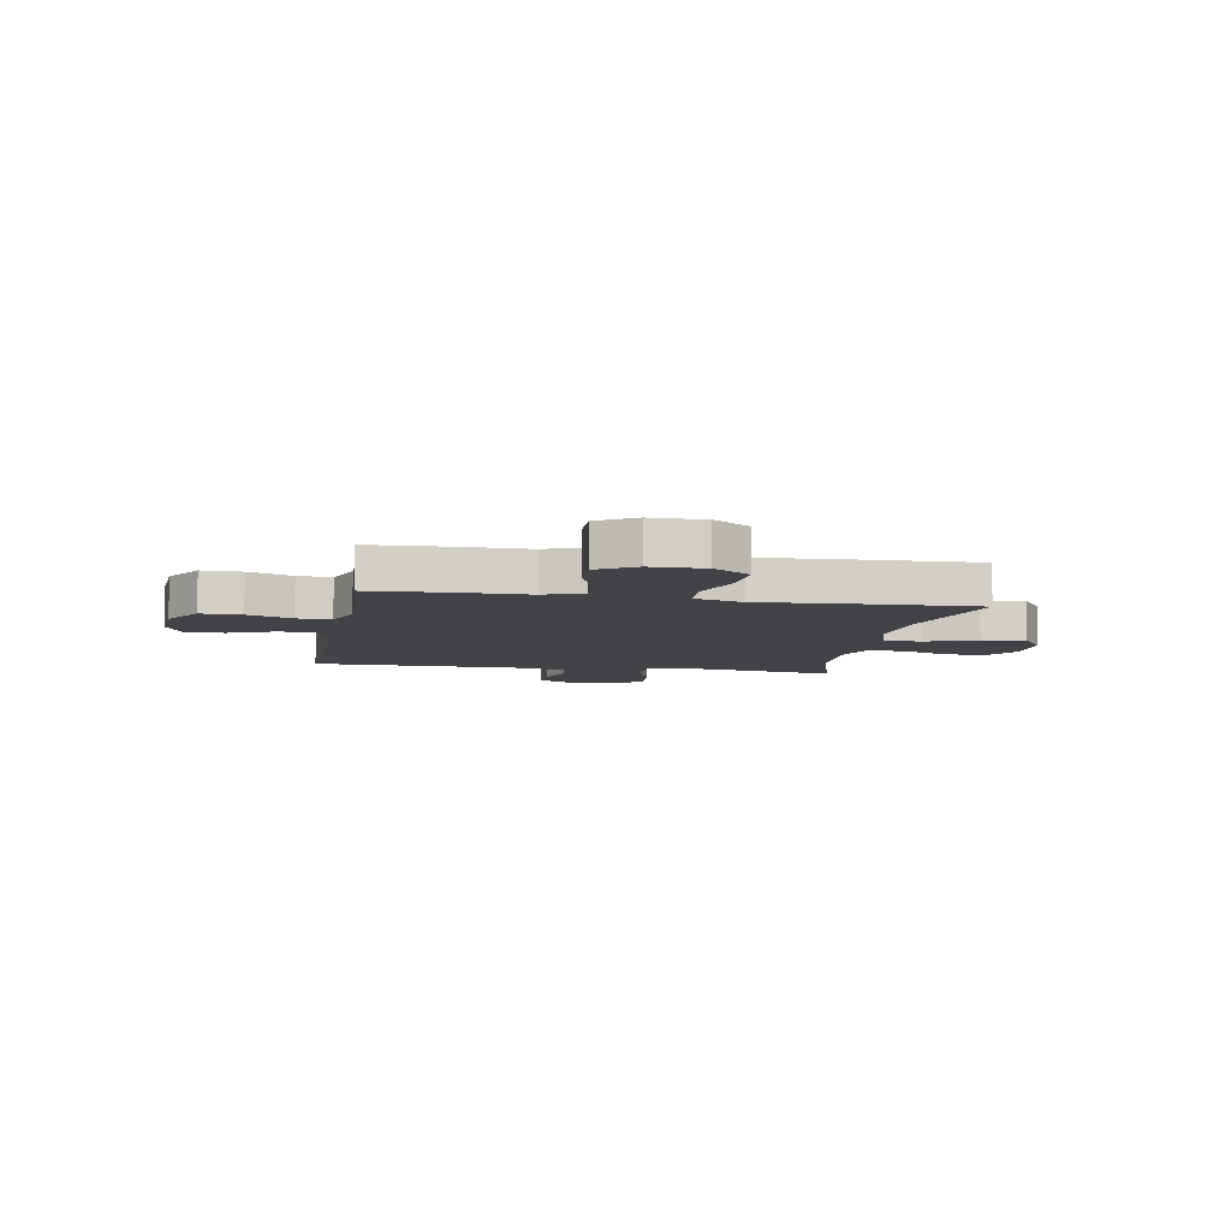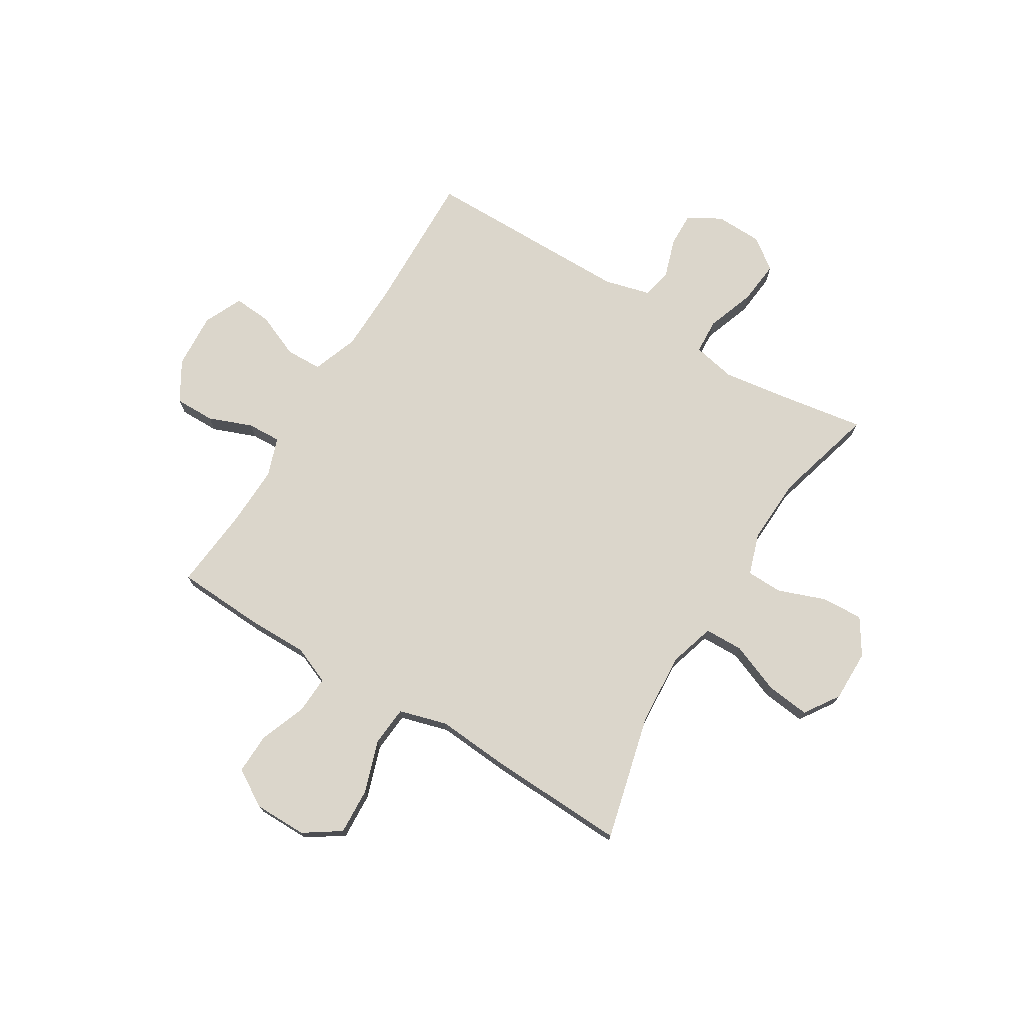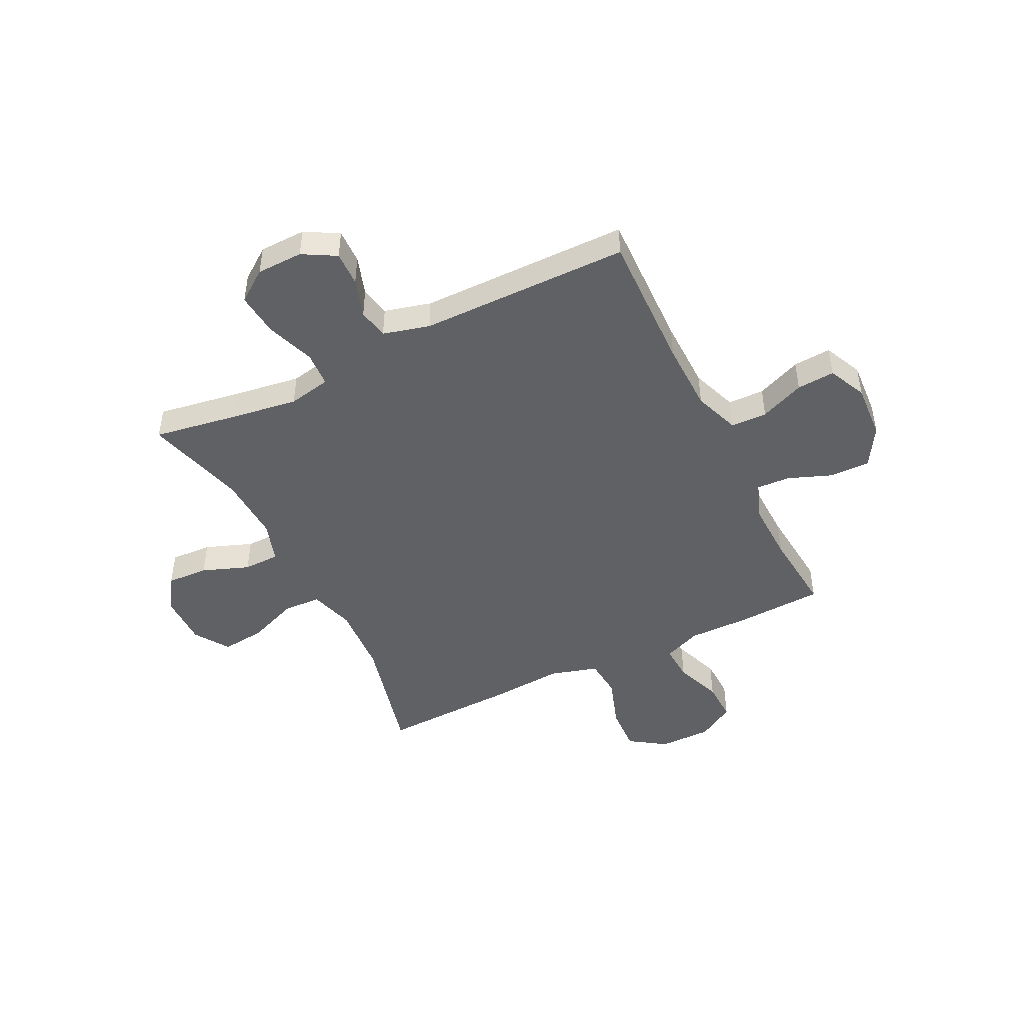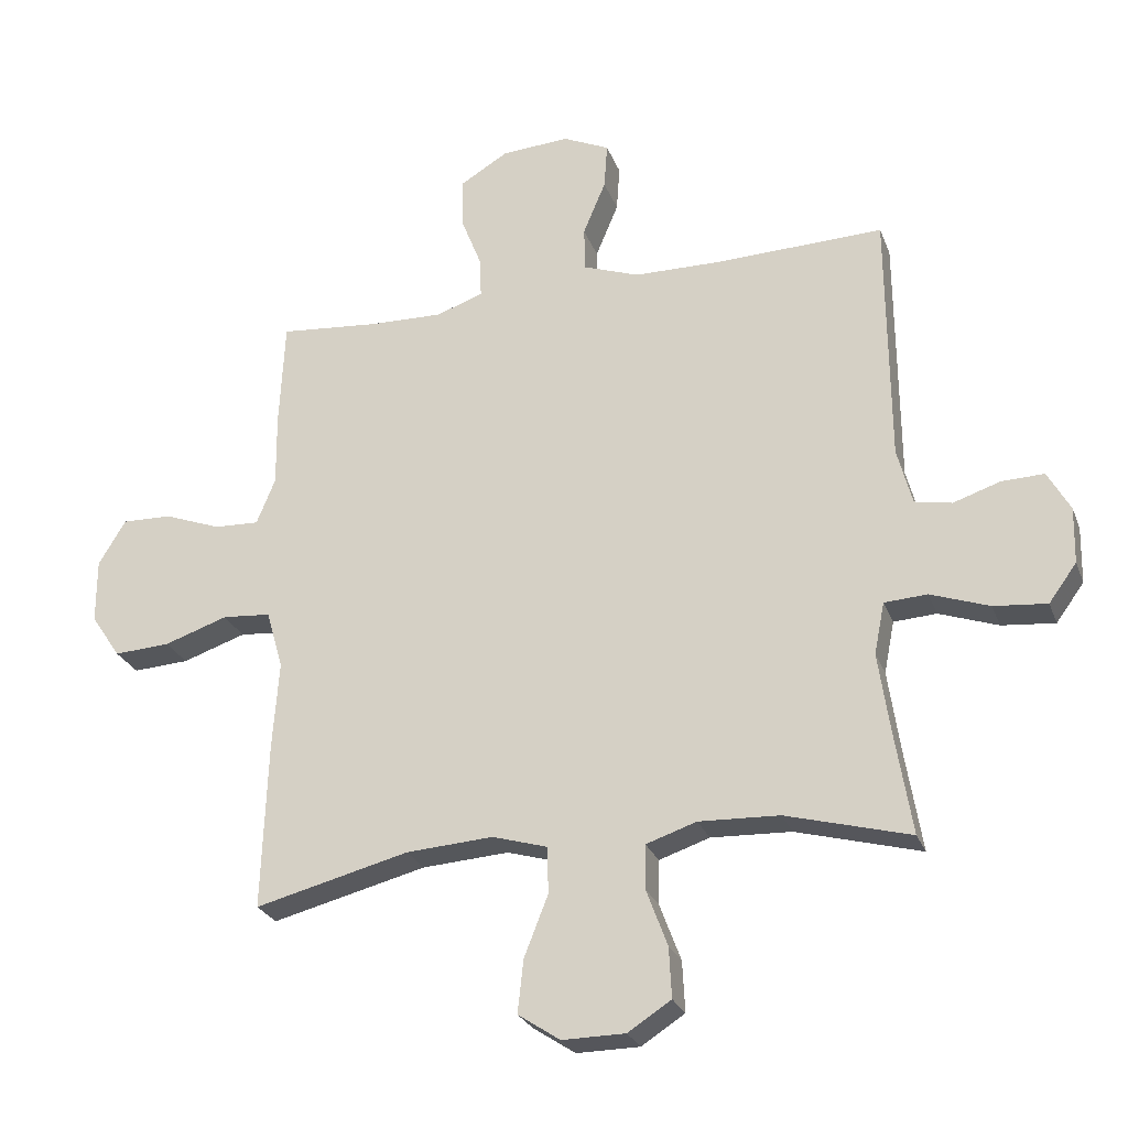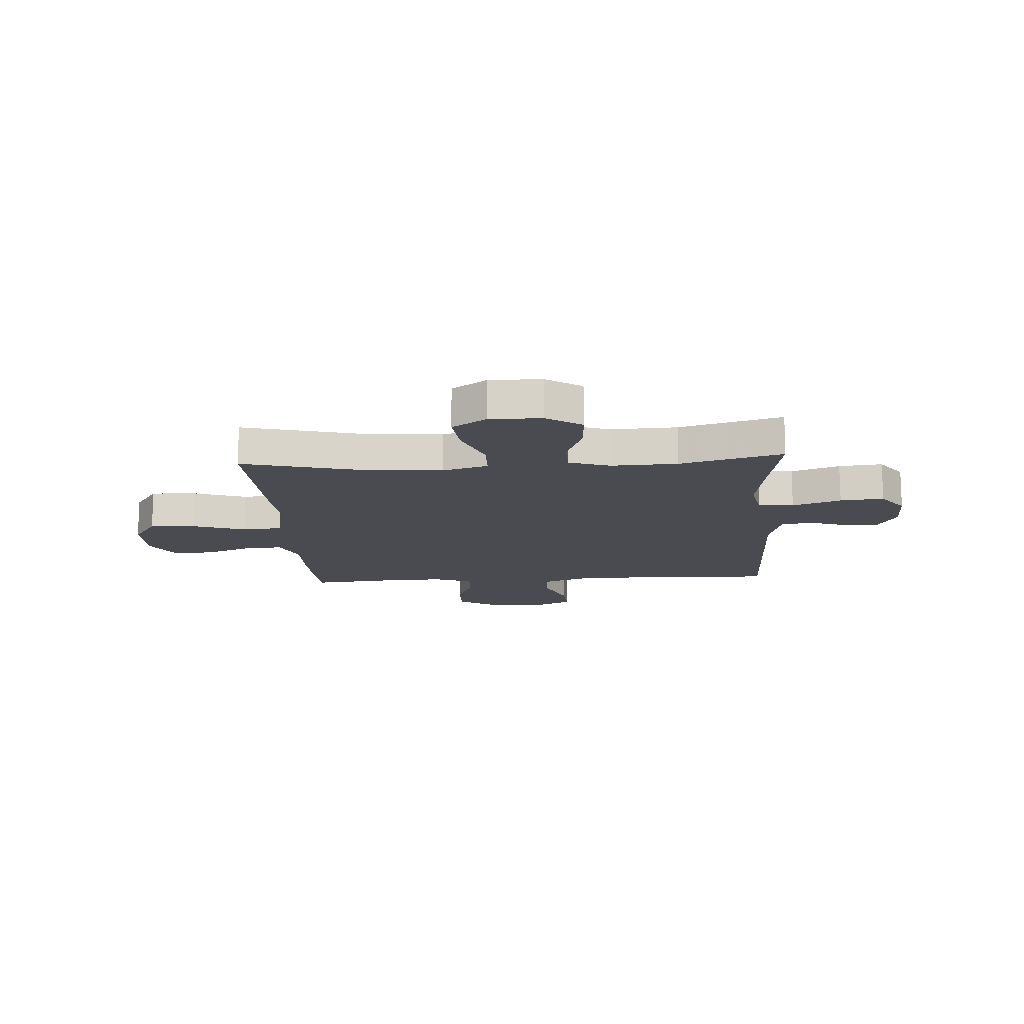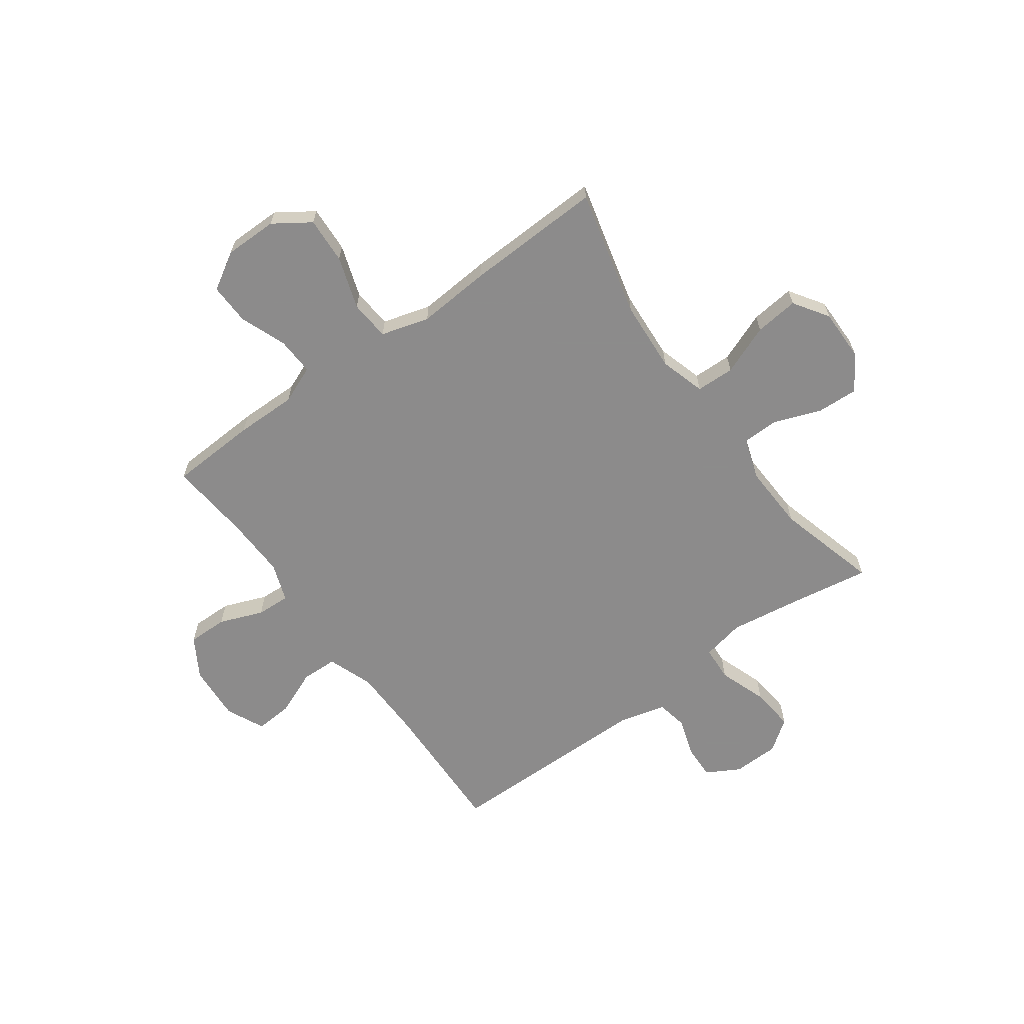
<metadata>
{"format":"obj","ext":"obj","renderer":"f3d","projection":"perspective","resolution":1024,"background":"white","views":[{"elev":-7.5,"azim":79.8,"up":"+Y"},{"elev":73.6,"azim":121.6,"up":"+Y"},{"elev":-46.5,"azim":-63.6,"up":"+Y"},{"elev":-26.0,"azim":-162.1,"up":"+Z"},{"elev":-14.6,"azim":-176.3,"up":"+Y"},{"elev":-64.0,"azim":126.0,"up":"+Y"}]}
</metadata>
<code>
v 0.5 0.07 0.5
v 0.508 0.07 0.336
v 0.507 0.07 0.222
v 0.536 0.07 0.151
v 0.606 0.07 0.154
v 0.694 0.07 0.187
v 0.771 0.07 0.189
v 0.813 0.07 0.119
v 0.813 0.07 0.02
v 0.767 0.07 -0.048
v 0.68 0.07 -0.043
v 0.582 0.07 -0.01
v 0.507 0.07 -0.016
v 0.481 0.07 -0.106
v 0.491 0.07 -0.243
v 0.5 0.07 -0.5
v 0.262 0.07 -0.44
v 0.128 0.07 -0.431
v 0.043 0.07 -0.456
v 0.041 0.07 -0.528
v 0.078 0.07 -0.622
v 0.087 0.07 -0.704
v 0.022 0.07 -0.747
v -0.075 0.07 -0.746
v -0.142 0.07 -0.703
v -0.138 0.07 -0.625
v -0.105 0.07 -0.537
v -0.106 0.07 -0.469
v -0.184 0.07 -0.443
v -0.308 0.07 -0.448
v -0.5 0.07 -0.5
v -0.474 0.07 -0.341
v -0.456 0.07 -0.217
v -0.472 0.07 -0.137
v -0.538 0.07 -0.133
v -0.629 0.07 -0.165
v -0.711 0.07 -0.173
v -0.754 0.07 -0.114
v -0.756 0.07 -0.027
v -0.721 0.07 0.035
v -0.656 0.07 0.033
v -0.583 0.07 0.009
v -0.526 0.07 0.02
v -0.503 0.07 0.107
v -0.5 0.07 0.5
v -0.238 0.07 0.492
v -0.105 0.07 0.494
v -0.019 0.07 0.525
v -0.017 0.07 0.593
v -0.052 0.07 0.677
v -0.057 0.07 0.748
v 0.015 0.07 0.781
v 0.12 0.07 0.774
v 0.195 0.07 0.729
v 0.194 0.07 0.654
v 0.162 0.07 0.572
v 0.159 0.07 0.509
v 0.231 0.07 0.483
v 0.345 0.07 0.486
v 0.5 0 0.5
v 0.508 0 0.336
v 0.507 0 0.222
v 0.536 0 0.151
v 0.606 0 0.154
v 0.694 0 0.187
v 0.771 0 0.189
v 0.813 0 0.119
v 0.813 0 0.02
v 0.767 0 -0.048
v 0.68 0 -0.043
v 0.582 0 -0.01
v 0.507 0 -0.016
v 0.481 0 -0.106
v 0.491 0 -0.243
v 0.5 0 -0.5
v 0.262 0 -0.44
v 0.128 0 -0.431
v 0.043 0 -0.456
v 0.041 0 -0.528
v 0.078 0 -0.622
v 0.087 0 -0.704
v 0.022 0 -0.747
v -0.075 0 -0.746
v -0.142 0 -0.703
v -0.138 0 -0.625
v -0.105 0 -0.537
v -0.106 0 -0.469
v -0.184 0 -0.443
v -0.308 0 -0.448
v -0.5 0 -0.5
v -0.474 0 -0.341
v -0.456 0 -0.217
v -0.472 0 -0.137
v -0.538 0 -0.133
v -0.629 0 -0.165
v -0.711 0 -0.173
v -0.754 0 -0.114
v -0.756 0 -0.027
v -0.721 0 0.035
v -0.656 0 0.033
v -0.583 0 0.009
v -0.526 0 0.02
v -0.503 0 0.107
v -0.5 0 0.5
v -0.238 0 0.492
v -0.105 0 0.494
v -0.019 0 0.525
v -0.017 0 0.593
v -0.052 0 0.677
v -0.057 0 0.748
v 0.015 0 0.781
v 0.12 0 0.774
v 0.195 0 0.729
v 0.194 0 0.654
v 0.162 0 0.572
v 0.159 0 0.509
v 0.231 0 0.483
v 0.345 0 0.486
f 53 54 55 56
f 53 56 57
f 52 53 57
f 49 50 51 52
f 48 49 52 57
f 47 48 57 58
f 44 45 46
f 43 44 46 47
f 39 40 41 42
f 39 42 43
f 38 39 43
f 35 36 37 38
f 34 35 38 43
f 30 31 32
f 29 30 32 33
f 28 29 33 34
f 24 25 26 27
f 24 27 28
f 23 24 28
f 20 21 22 23
f 19 20 23 28
f 18 19 28 34
f 14 15 16 17
f 13 14 17 18
f 9 10 11 12
f 9 12 13
f 8 9 13
f 5 6 7 8
f 4 5 8 13
f 3 4 13 18
f 59 1 2 3
f 58 59 3 18
f 43 47 58
f 18 34 43 58
f 115 114 113 112
f 116 115 112
f 116 112 111
f 111 110 109 108
f 116 111 108 107
f 117 116 107 106
f 105 104 103
f 106 105 103 102
f 101 100 99 98
f 102 101 98
f 102 98 97
f 97 96 95 94
f 102 97 94 93
f 91 90 89
f 92 91 89 88
f 93 92 88 87
f 86 85 84 83
f 87 86 83
f 87 83 82
f 82 81 80 79
f 87 82 79 78
f 93 87 78 77
f 76 75 74 73
f 77 76 73 72
f 71 70 69 68
f 72 71 68
f 72 68 67
f 67 66 65 64
f 72 67 64 63
f 77 72 63 62
f 62 61 60 118
f 77 62 118 117
f 117 106 102
f 117 102 93 77
f 1 60 61 2
f 2 61 62 3
f 3 62 63 4
f 4 63 64 5
f 5 64 65 6
f 6 65 66 7
f 7 66 67 8
f 8 67 68 9
f 9 68 69 10
f 10 69 70 11
f 11 70 71 12
f 12 71 72 13
f 13 72 73 14
f 14 73 74 15
f 15 74 75 16
f 16 75 76 17
f 17 76 77 18
f 18 77 78 19
f 19 78 79 20
f 20 79 80 21
f 21 80 81 22
f 22 81 82 23
f 23 82 83 24
f 24 83 84 25
f 25 84 85 26
f 26 85 86 27
f 27 86 87 28
f 28 87 88 29
f 29 88 89 30
f 30 89 90 31
f 31 90 91 32
f 32 91 92 33
f 33 92 93 34
f 34 93 94 35
f 35 94 95 36
f 36 95 96 37
f 37 96 97 38
f 38 97 98 39
f 39 98 99 40
f 40 99 100 41
f 41 100 101 42
f 42 101 102 43
f 43 102 103 44
f 44 103 104 45
f 45 104 105 46
f 46 105 106 47
f 47 106 107 48
f 48 107 108 49
f 49 108 109 50
f 50 109 110 51
f 51 110 111 52
f 52 111 112 53
f 53 112 113 54
f 54 113 114 55
f 55 114 115 56
f 56 115 116 57
f 57 116 117 58
f 58 117 118 59
f 59 118 60 1

</code>
